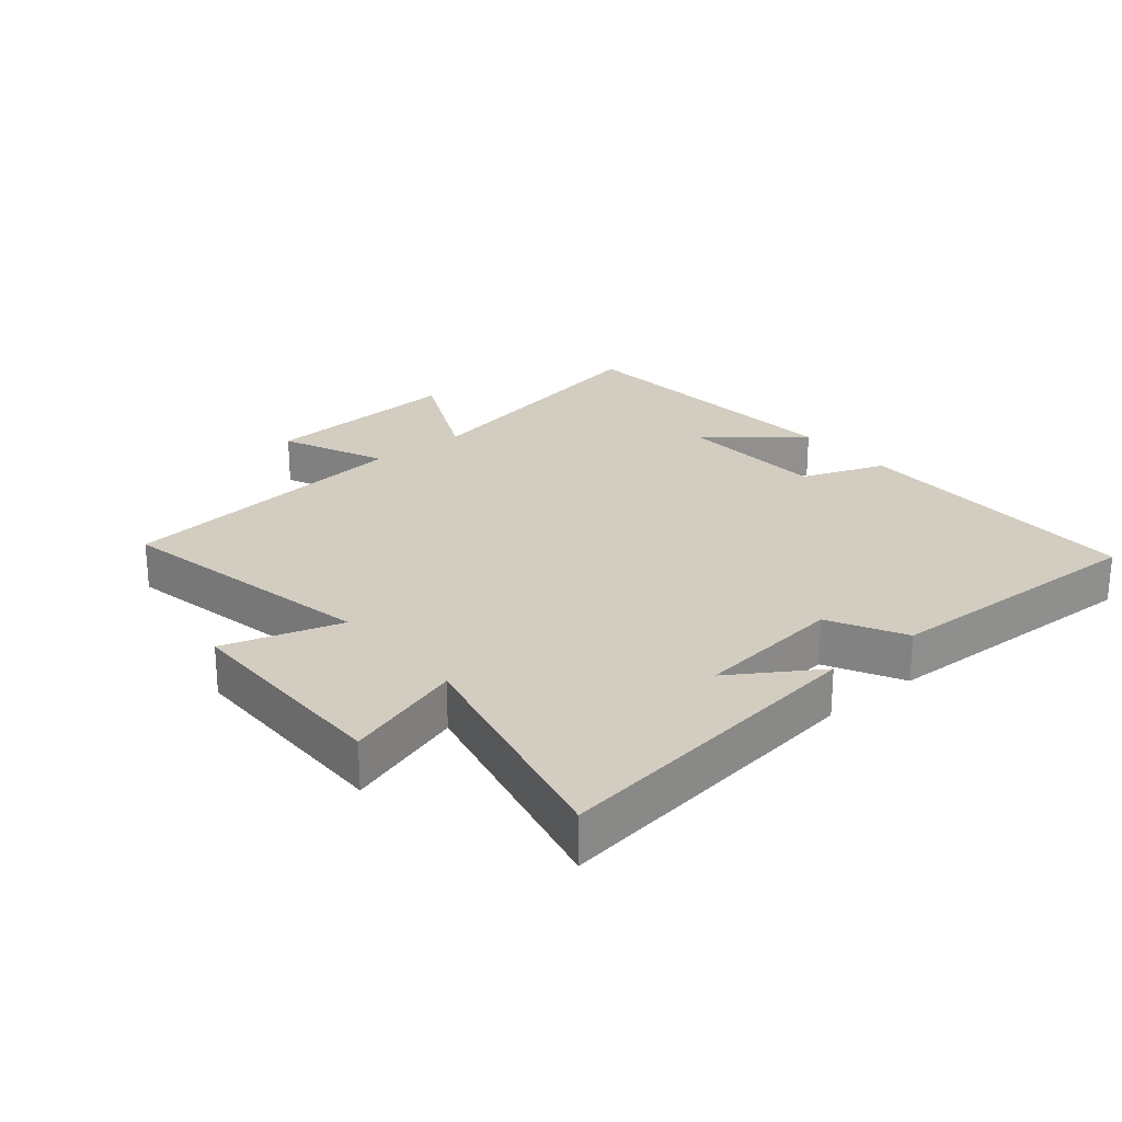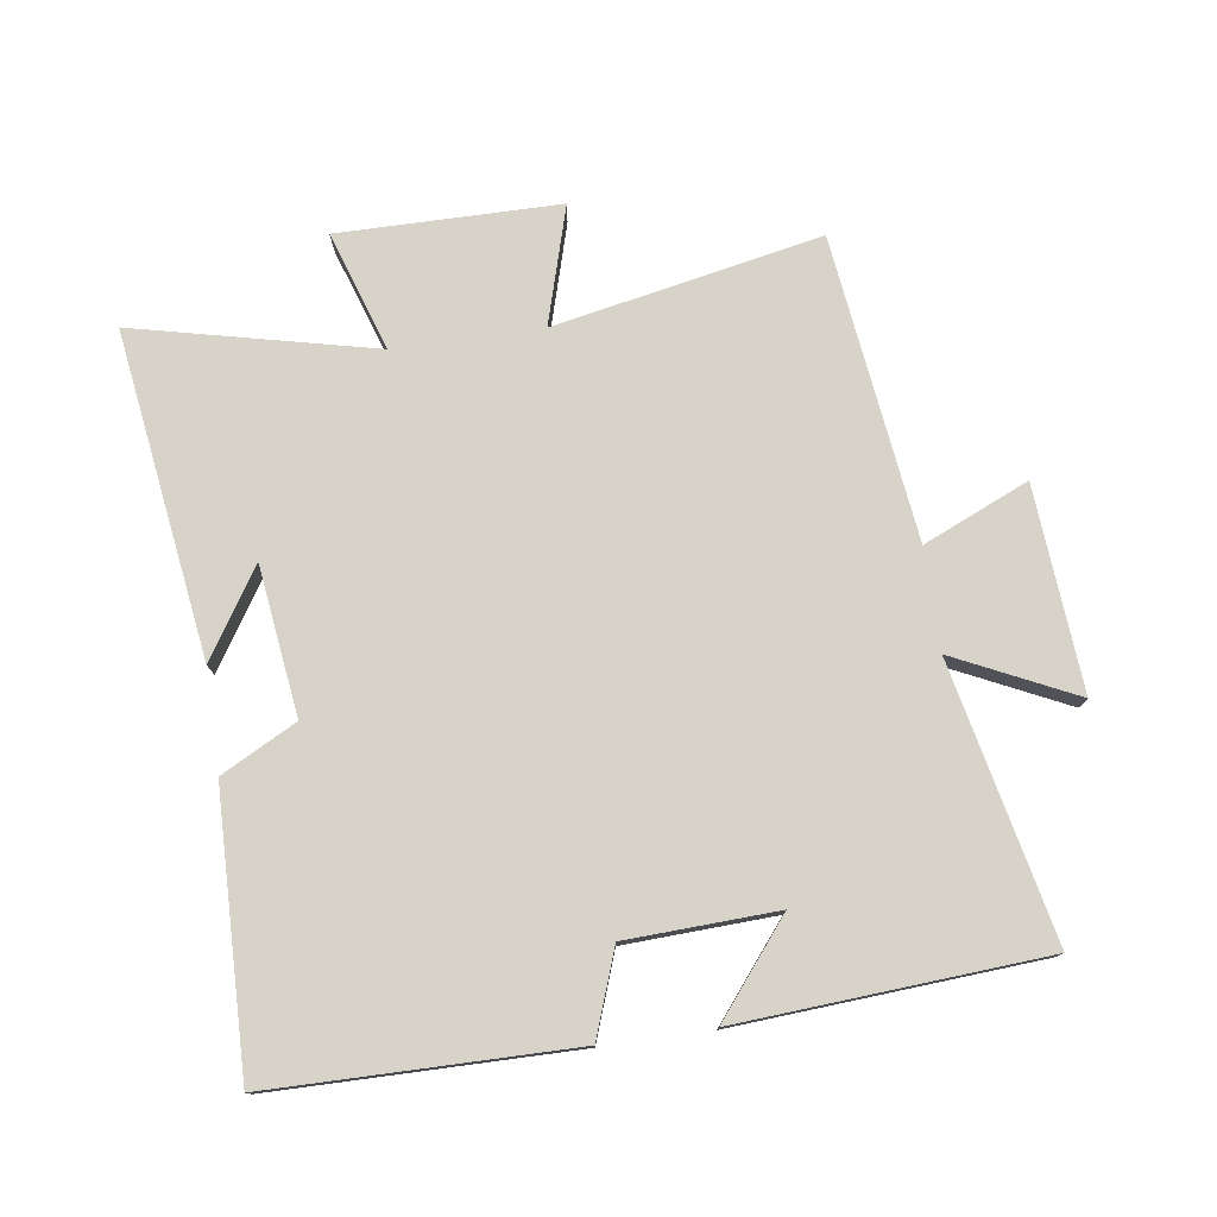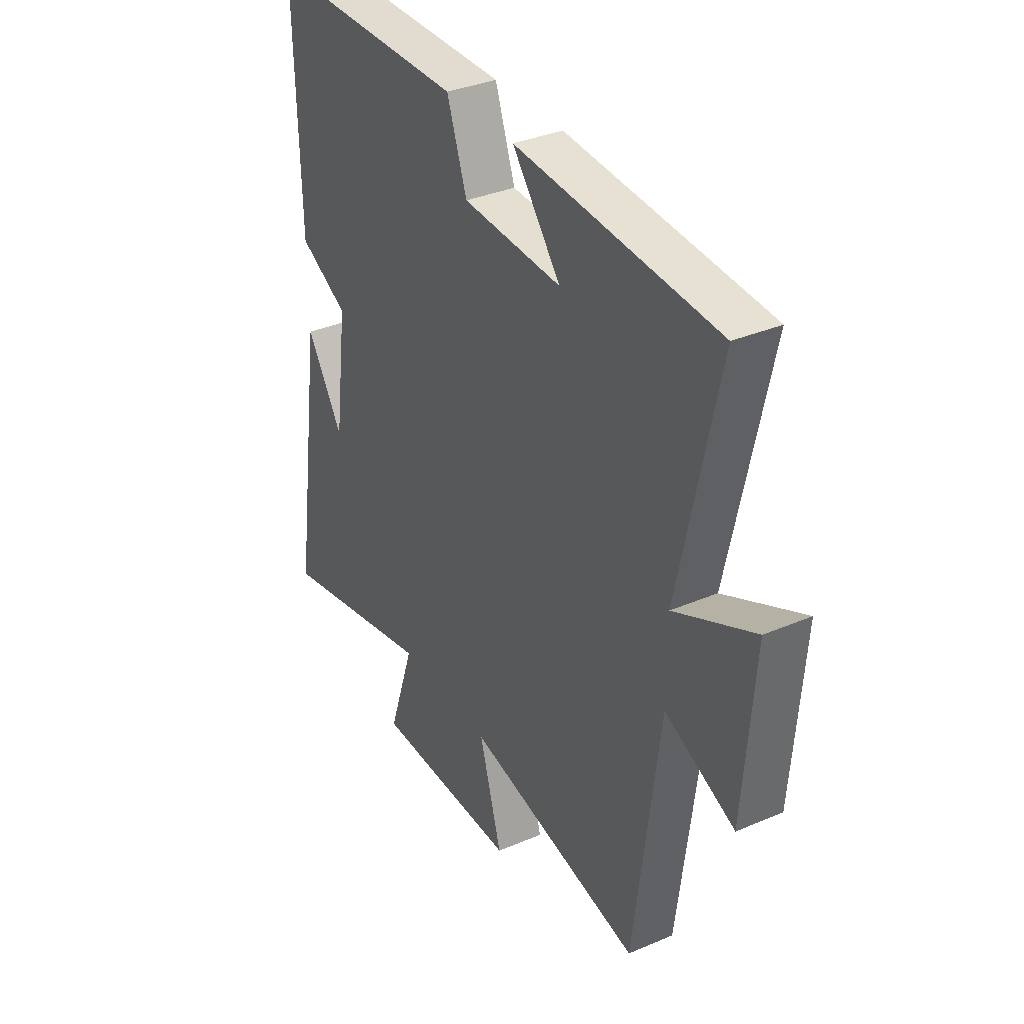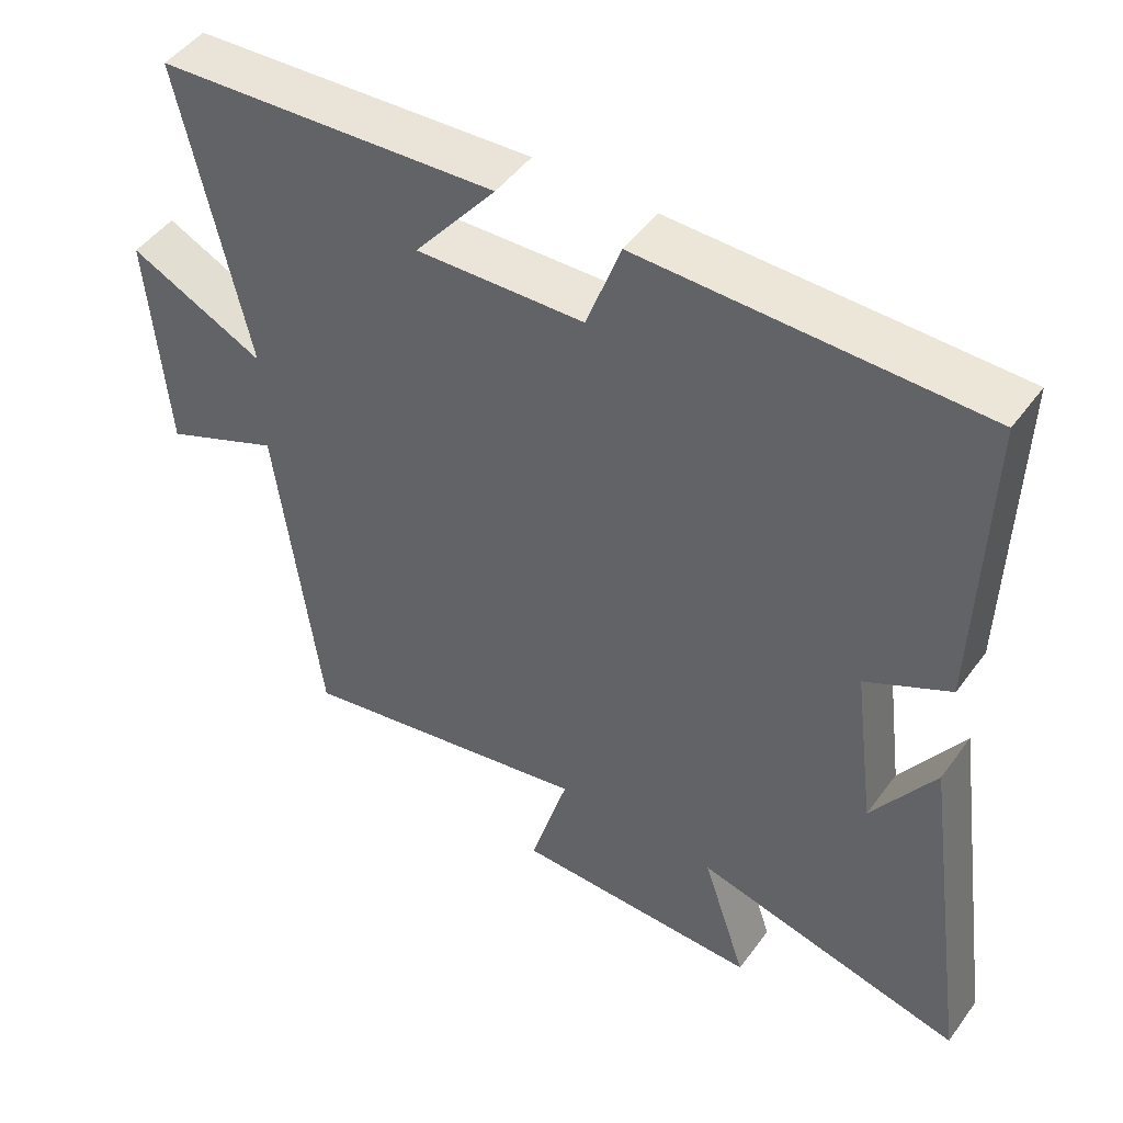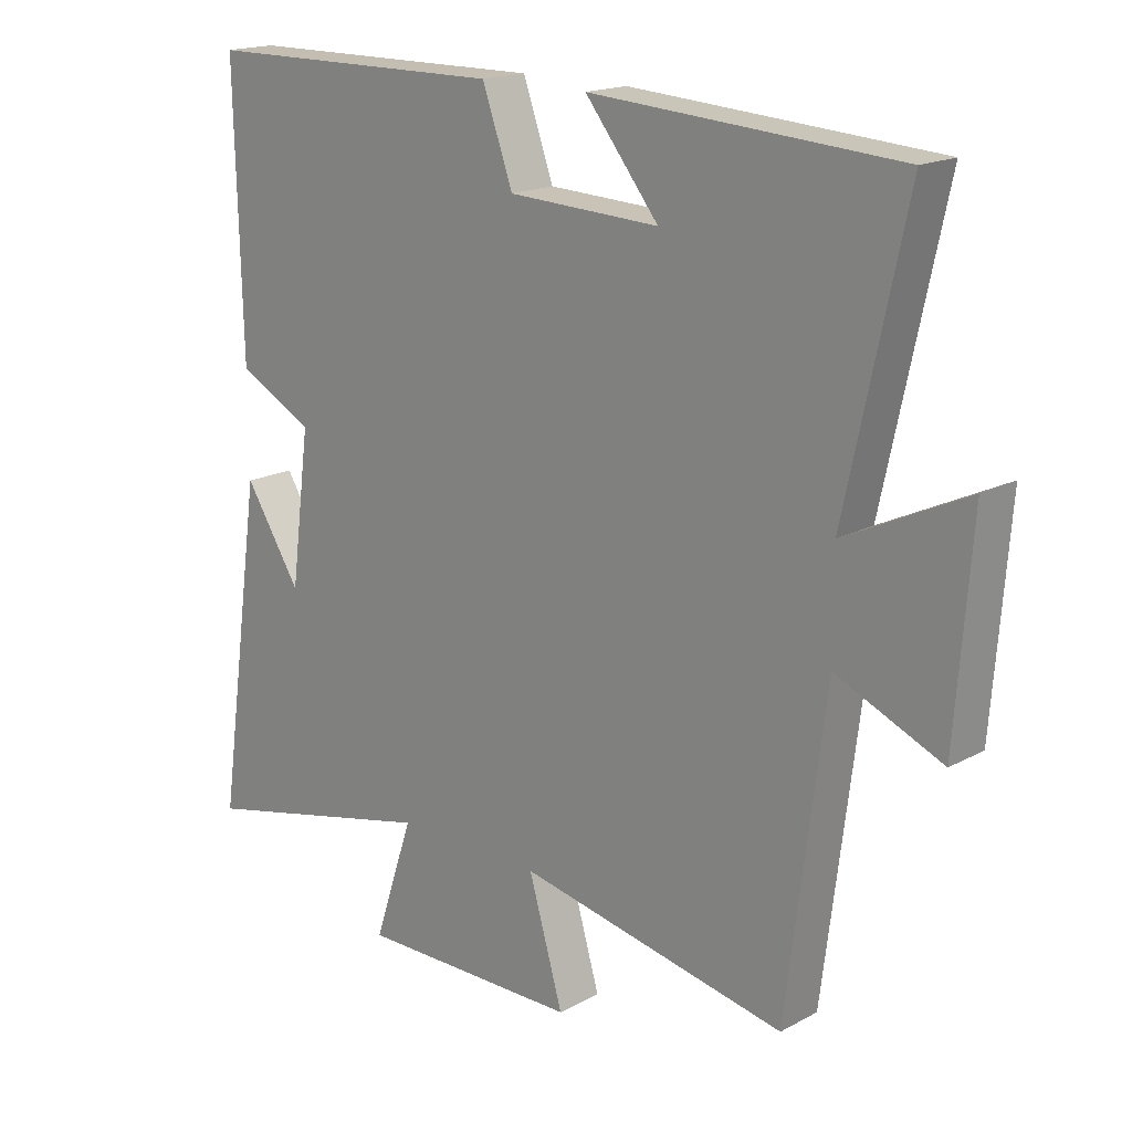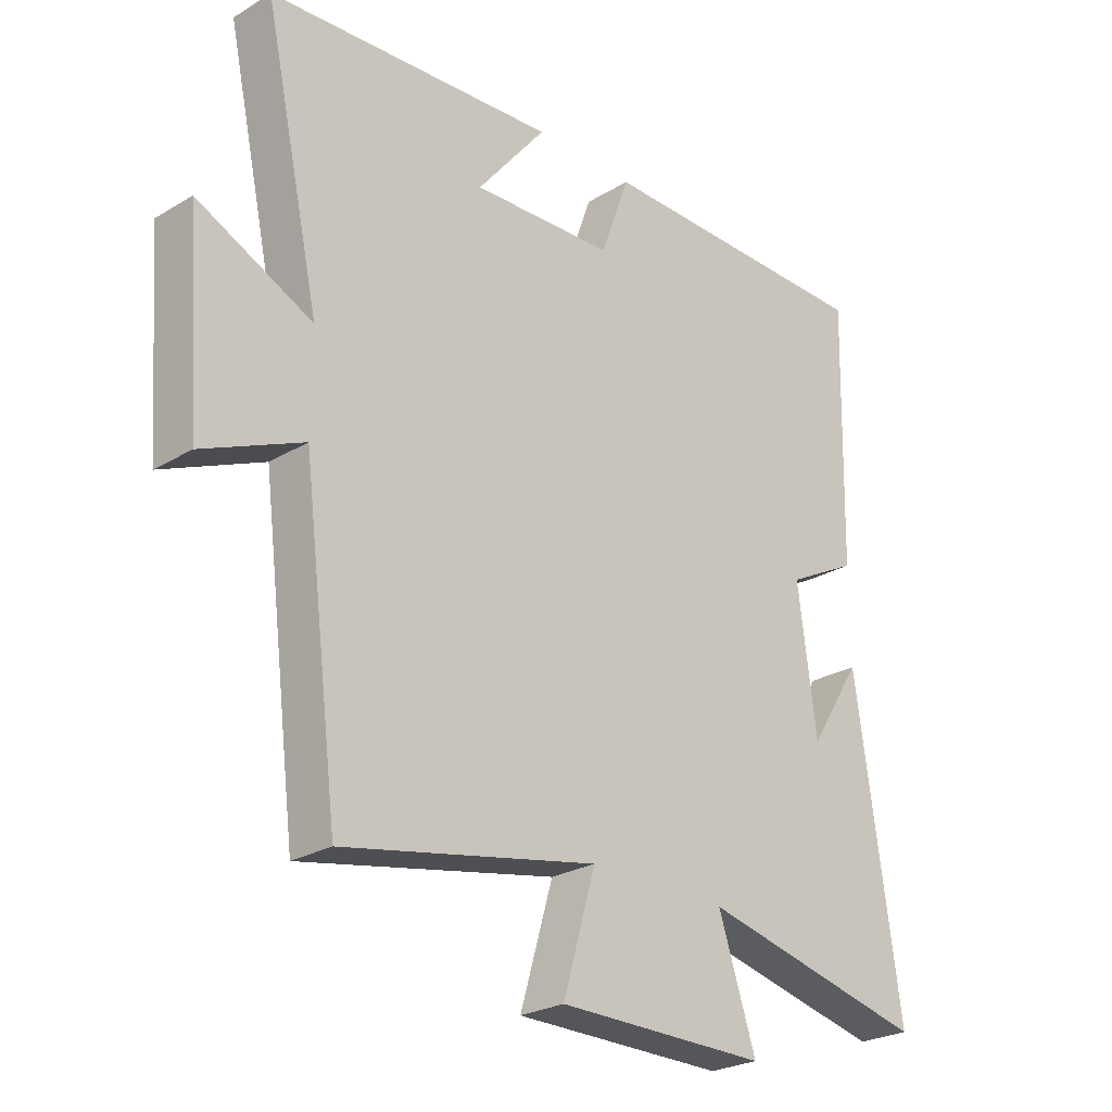
<metadata>
{"format":"obj","ext":"obj","renderer":"f3d","projection":"perspective","resolution":1024,"background":"white","views":[{"elev":24.4,"azim":-129.6,"up":"+Y"},{"elev":77.0,"azim":-8.1,"up":"+Y"},{"elev":34.9,"azim":60.3,"up":"+Z"},{"elev":48.0,"azim":-145.5,"up":"+Z"},{"elev":17.6,"azim":43.3,"up":"+Z"},{"elev":-25.5,"azim":133.9,"up":"+Z"}]}
</metadata>
<code>
v -0.572 0.07 -0.586
v -0.5 0.07 -0.083
v -0.414 0.07 -0.218
v -0.384 0.07 0.012
v -0.5 0.07 0.073
v -0.51 0.07 0.496
v -0.045 0.07 0.5
v 0.002 0.07 0.369
v 0.234 0.07 0.359
v 0.121 0.07 0.5
v 0.592 0.07 0.468
v 0.5 0.07 0.044
v 0.687 0.07 0.133
v 0.663 0.07 -0.183
v 0.5 0.07 -0.112
v 0.441 0.07 -0.582
v 0.028 0.07 -0.5
v 0.081 0.07 -0.682
v -0.261 0.07 -0.684
v -0.2 0.07 -0.5
v -0.572 0 -0.586
v -0.5 0 -0.083
v -0.414 0 -0.218
v -0.384 0 0.012
v -0.5 0 0.073
v -0.51 0 0.496
v -0.045 0 0.5
v 0.002 0 0.369
v 0.234 0 0.359
v 0.121 0 0.5
v 0.592 0 0.468
v 0.5 0 0.044
v 0.687 0 0.133
v 0.663 0 -0.183
v 0.5 0 -0.112
v 0.441 0 -0.582
v 0.028 0 -0.5
v 0.081 0 -0.682
v -0.261 0 -0.684
v -0.2 0 -0.5
f 17 18 19 20
f 15 16 17
f 15 17 20
f 12 13 14 15
f 12 15 20 1
f 9 10 11 12
f 8 9 12 1
f 6 7 8
f 5 6 8
f 4 5 8
f 3 4 8
f 1 2 3
f 1 3 8
f 40 39 38 37
f 37 36 35
f 40 37 35
f 35 34 33 32
f 21 40 35 32
f 32 31 30 29
f 21 32 29 28
f 28 27 26
f 28 26 25
f 28 25 24
f 28 24 23
f 23 22 21
f 28 23 21
f 1 21 22 2
f 2 22 23 3
f 3 23 24 4
f 4 24 25 5
f 5 25 26 6
f 6 26 27 7
f 7 27 28 8
f 8 28 29 9
f 9 29 30 10
f 10 30 31 11
f 11 31 32 12
f 12 32 33 13
f 13 33 34 14
f 14 34 35 15
f 15 35 36 16
f 16 36 37 17
f 17 37 38 18
f 18 38 39 19
f 19 39 40 20
f 20 40 21 1

</code>
